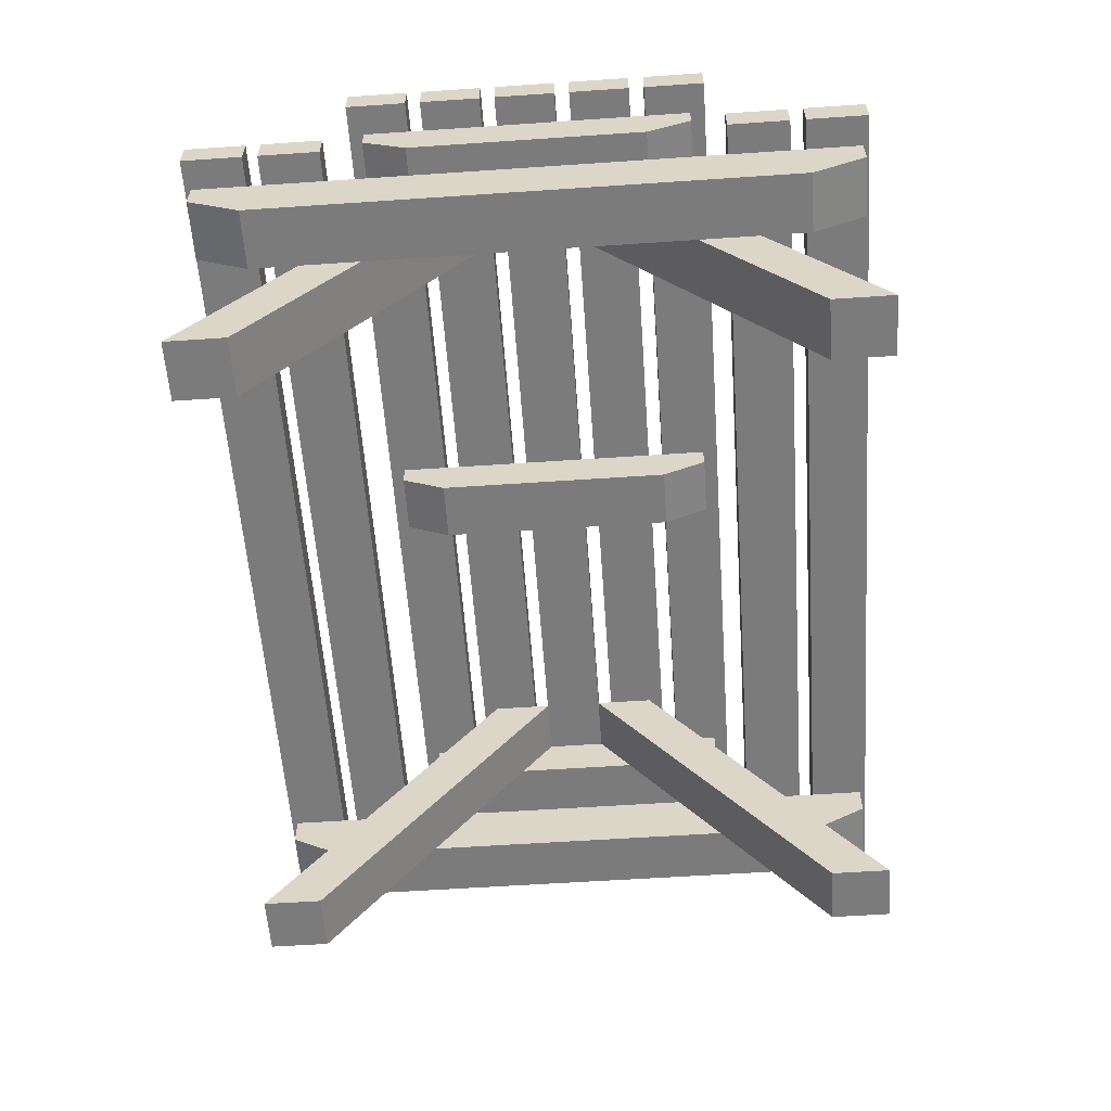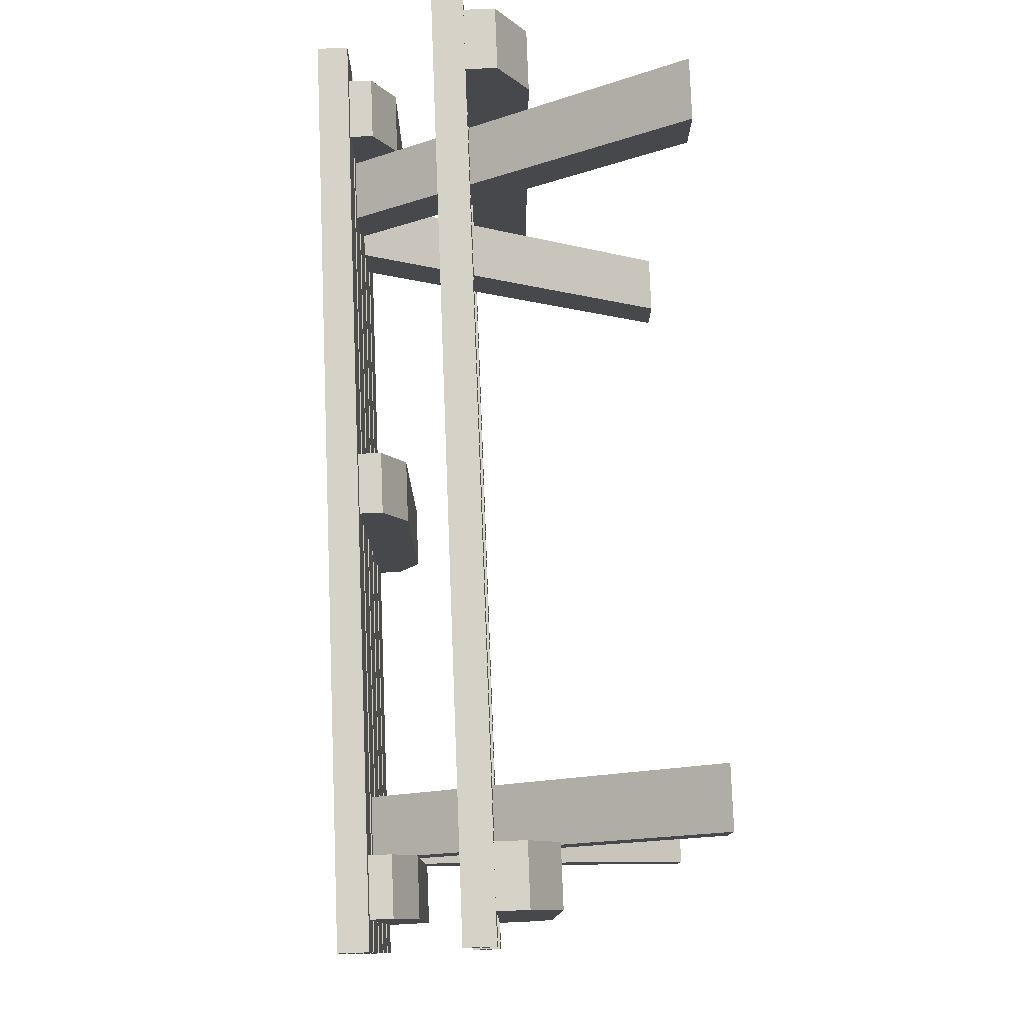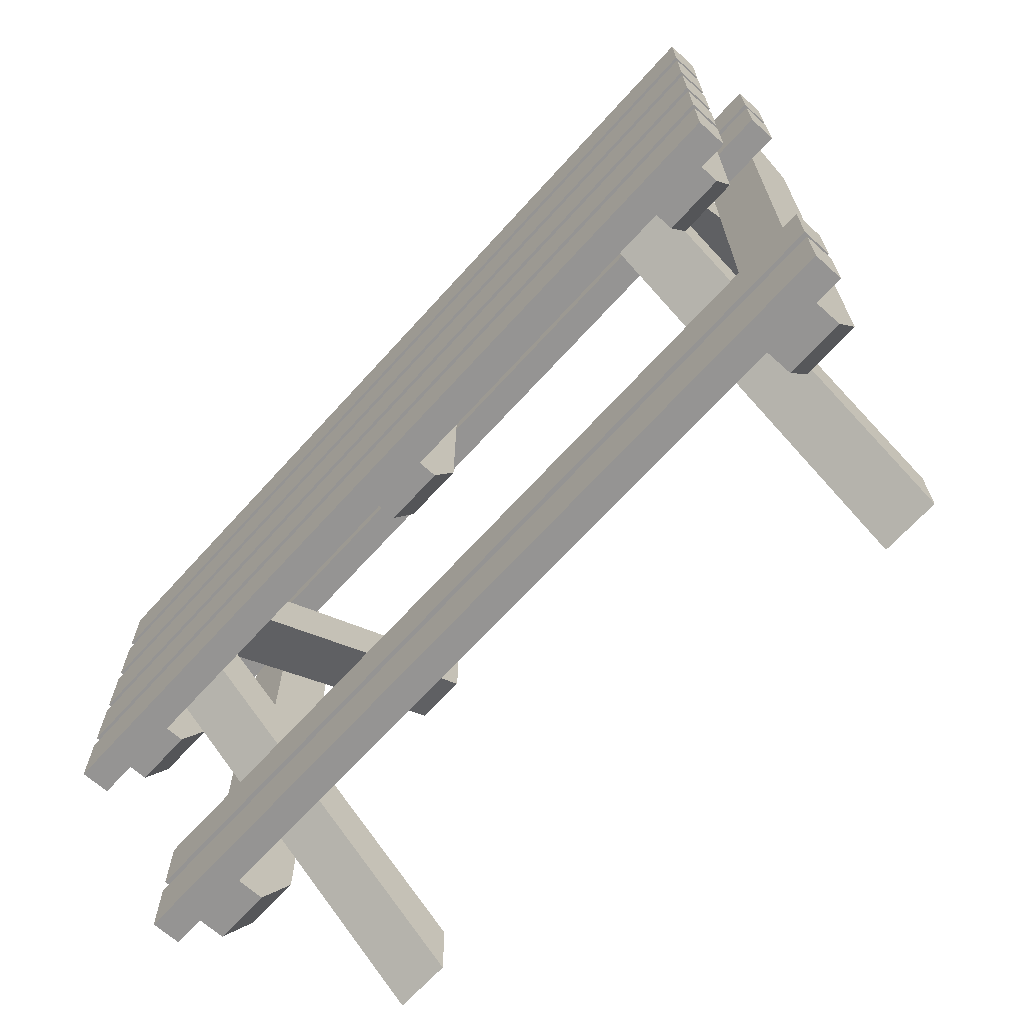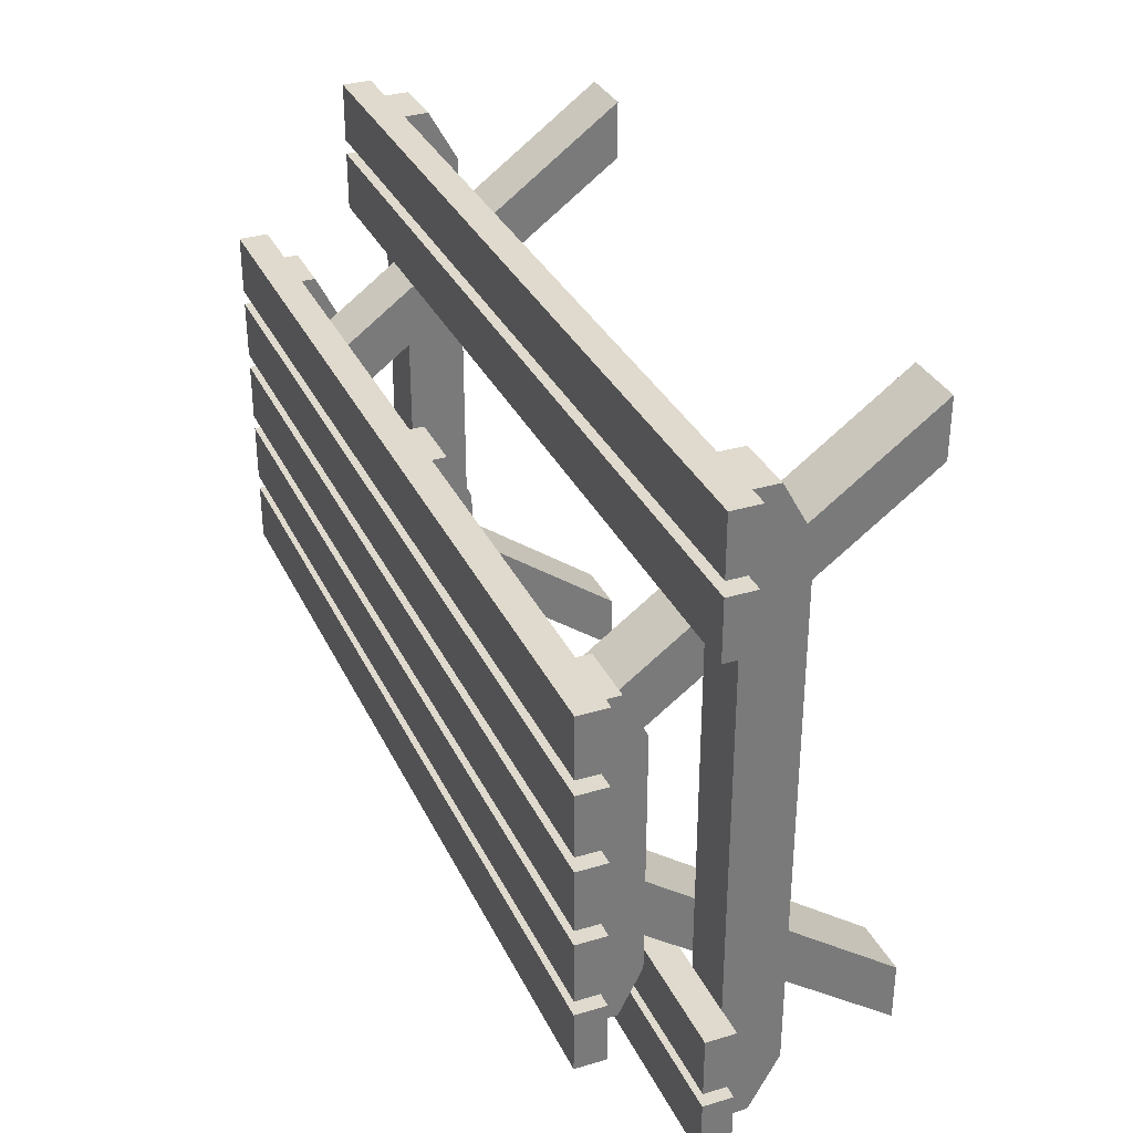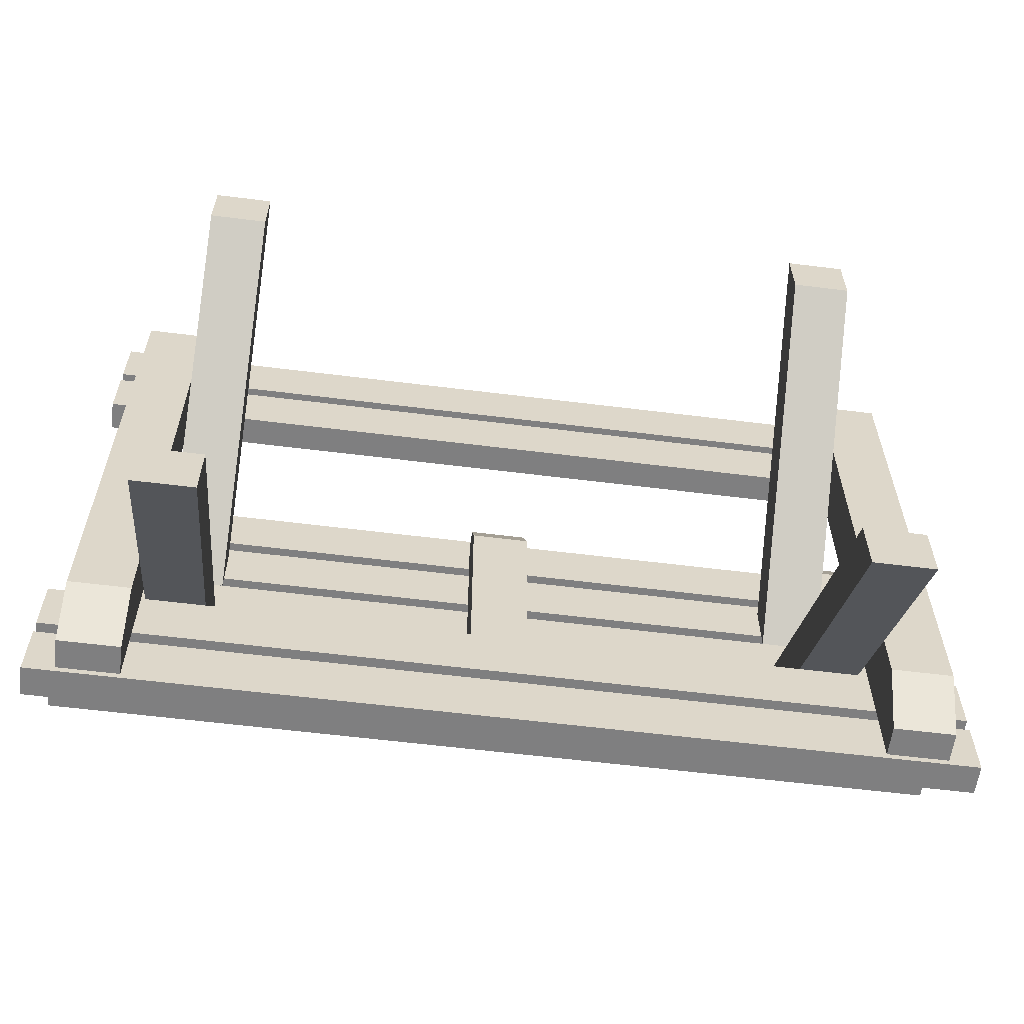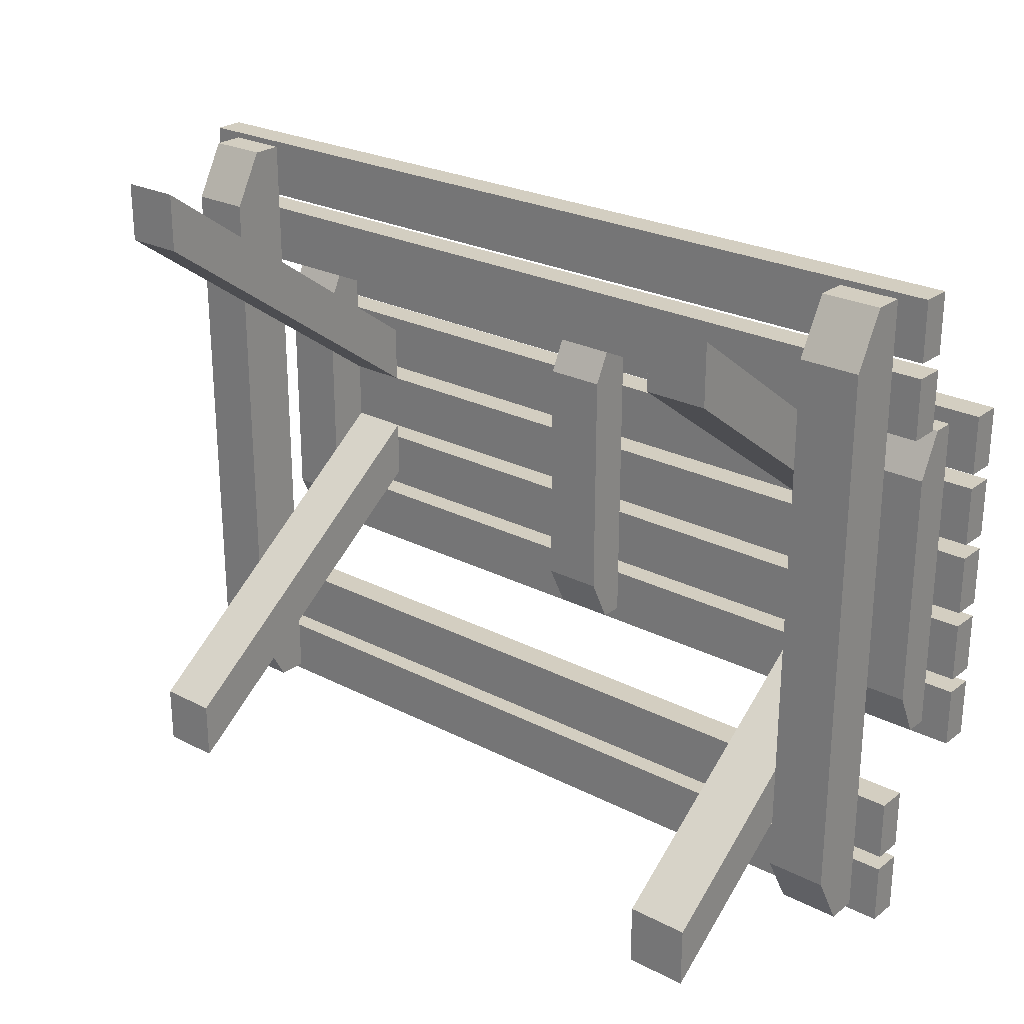
<metadata>
{"format":"obj","ext":"obj","renderer":"f3d","projection":"perspective","resolution":1024,"background":"white","views":[{"elev":-58.4,"azim":94.0,"up":"+Y"},{"elev":78.3,"azim":-92.2,"up":"+Z"},{"elev":-67.2,"azim":-132.1,"up":"+Z"},{"elev":32.8,"azim":-112.5,"up":"+Z"},{"elev":-59.8,"azim":-7.3,"up":"+Z"},{"elev":25.2,"azim":39.6,"up":"+Z"}]}
</metadata>
<code>
o taula_picnic
v -1.4 1.1 -0.55
v -1.4 0.95 -0.3998
v -1.4 1.1 0.55
v -1.2 1.1 -0.55
v -1.2 1.1 0.55
v -1.4 1.1 -0.3998
v -1.4 1.1 0.3998
v -1.2 1.1 0.3998
v -1.2 1.1 -0.3998
v -1.4 1.025 -0.55
v -1.2 1.025 0.55
v -1.4 1.025 0.55
v -1.2 1.025 -0.55
v -1.4 0.95 0.3998
v -1.2 0.95 -0.3998
v -1.2 0.95 0.3998
v 1 1.1 -0.3
v 1 1.1 -0.1
v 1 -0 -1.1
v 1 -0 -0.9
v 1.2 1.1 -0.3
v 1.2 1.1 -0.1
v 1.2 -0 -1.1
v 1.2 -0 -0.9
v 1.5 1.2 0.4
v 1.5 1.1 0.4
v -1.5 1.2 0.4
v -1.5 1.1 0.4
v 1.5 1.2 0.6
v 1.5 1.1 0.6
v -1.5 1.2 0.6
v -1.5 1.1 0.6
v 1.5 1.2 0.15
v 1.5 1.1 0.15
v -1.5 1.2 0.15
v -1.5 1.1 0.15
v 1.5 1.2 0.35
v 1.5 1.1 0.35
v -1.5 1.2 0.35
v -1.5 1.1 0.35
v 1.5 1.2 -0.1
v 1.5 1.1 -0.1
v -1.5 1.2 -0.1
v -1.5 1.1 -0.1
v 1.5 1.2 0.1
v 1.5 1.1 0.1
v -1.5 1.2 0.1
v -1.5 1.1 0.1
v 1.5 1.2 -0.35
v 1.5 1.1 -0.35
v -1.5 1.2 -0.35
v -1.5 1.1 -0.35
v 1.5 1.2 -0.15
v 1.5 1.1 -0.15
v -1.5 1.2 -0.15
v -1.5 1.1 -0.15
v 1.5 1.2 -0.6
v 1.5 1.1 -0.6
v -1.5 1.2 -0.6
v -1.5 1.1 -0.6
v 1.5 1.2 -0.4
v 1.5 1.1 -0.4
v -1.5 1.2 -0.4
v -1.5 1.1 -0.4
v 1.5 0.8 -1.1
v 1.5 0.7 -1.1
v -1.5 0.8 -1.1
v -1.5 0.7 -1.1
v 1.5 0.8 -0.9
v 1.5 0.7 -0.9
v -1.5 0.8 -0.9
v -1.5 0.7 -0.9
v 1.5 0.8 -0.85
v 1.5 0.7 -0.85
v -1.5 0.8 -0.85
v -1.5 0.7 -0.85
v 1.5 0.8 -0.65
v 1.5 0.7 -0.65
v -1.5 0.8 -0.65
v -1.5 0.7 -0.65
v 1.5 0.8 0.65
v 1.5 0.7 0.65
v -1.5 0.8 0.65
v -1.5 0.7 0.65
v 1.5 0.8 0.85
v 1.5 0.7 0.85
v -1.5 0.8 0.85
v -1.5 0.7 0.85
v 1.5 0.8 0.9
v 1.5 0.7 0.9
v -1.5 0.8 0.9
v -1.5 0.7 0.9
v 1.5 0.8 1.1
v 1.5 0.7 1.1
v -1.5 0.8 1.1
v -1.5 0.7 1.1
v 0.1 0.95 0.3998
v 0.1 0.95 -0.3998
v 0.1 1.025 -0.55
v -0.1 0.95 0.3998
v 0.1 1.025 0.55
v -0.1 1.025 -0.55
v -0.1 1.025 0.55
v -0.1 0.95 -0.3998
v 0.1 1.1 -0.3998
v 0.1 1.1 0.3998
v -0.1 1.1 0.3998
v -0.1 1.1 -0.3998
v 0.1 1.1 0.55
v 0.1 1.1 -0.55
v -0.1 1.1 -0.55
v -0.1 1.1 0.55
v 1.2 1.1 0.55
v 1.2 1.1 -0.55
v 1.4 1.1 -0.55
v 1.4 1.1 0.55
v 1.2 1.1 -0.3998
v 1.2 1.1 0.3998
v 1.4 1.1 0.3998
v 1.4 1.1 -0.3998
v 1.2 0.95 -0.3998
v 1.2 1.025 0.55
v 1.2 1.025 -0.55
v 1.4 1.025 0.55
v 1.2 0.95 0.3998
v 1.4 1.025 -0.55
v 1.4 0.95 -0.3998
v 1.4 0.95 0.3998
v 1.2 0.7 1.08
v 1.2 0.7 -1.08
v 1.4 0.7 -1.08
v 1.4 0.5 -0.8999
v 1.4 0.7 1.08
v 1.4 0.5 0.8999
v 1.2 0.7 -0.8999
v 1.2 0.7 0.8999
v 1.4 0.7 0.8999
v 1.4 0.7 -0.8999
v 1.2 0.5 0.8999
v 1.2 0.5 -0.8999
v 1.2 0.6 1.08
v 1.2 0.6 -1.08
v 1.4 0.6 1.08
v 1.4 0.6 -1.08
v -1.4 0.7 -1.08
v -1.4 0.7 1.08
v -1.2 0.7 -1.08
v -1.2 0.7 1.08
v -1.4 0.7 -0.8999
v -1.4 0.7 0.8999
v -1.2 0.7 0.8999
v -1.2 0.7 -0.8999
v -1.4 0.5 0.8999
v -1.4 0.6 -1.08
v -1.2 0.6 1.08
v -1.4 0.6 1.08
v -1.2 0.6 -1.08
v -1.4 0.5 -0.8999
v -1.2 0.5 -0.8999
v -1.2 0.5 0.8999
v -1 1.1 0.3
v -1.2 1.1 -0.3
v -1.2 1.1 -0.1
v -1.2 -0 -1.1
v -1.2 -0 -0.9
v -1 1.1 -0.3
v -1 1.1 -0.1
v -1 -0 -1.1
v -1 -0 -0.9
v -1.2 1.1 0.1
v -1.2 1.1 0.3
v -1.2 -0 0.9
v -1.2 -0 1.1
v -1 1.1 0.1
v -1 1.1 0.3
v -1 -0 0.9
v -1 -0 1.1
v 1 1.1 0.1
v 1 1.1 0.3
v 1 -0 0.9
v 1 -0 1.1
v 1.2 1.1 0.1
v 1.2 1.1 0.3
v 1.2 -0 0.9
v 1.2 -0 1.1
f 12 5 11
f 7 12 14
f 9 13 15
f 4 6 1
f 4 10 13
f 8 3 7
f 10 6 2
f 16 2 14
f 7 9 8
f 11 8 16
f 15 8 9
f 14 6 7
f 13 2 15
f 14 11 16
f 21 19 17
f 19 24 20
f 24 21 22
f 18 24 22
f 17 20 18
f 21 18 22
f 29 27 25
f 27 32 28
f 31 30 32
f 26 32 30
f 25 28 26
f 29 26 30
f 37 35 33
f 35 40 36
f 39 38 40
f 34 40 38
f 33 36 34
f 37 34 38
f 45 43 41
f 43 48 44
f 47 46 48
f 42 48 46
f 41 44 42
f 45 42 46
f 53 51 49
f 51 56 52
f 55 54 56
f 50 56 54
f 49 52 50
f 53 50 54
f 61 59 57
f 59 64 60
f 63 62 64
f 58 64 62
f 57 60 58
f 61 58 62
f 69 67 65
f 67 72 68
f 71 70 72
f 66 72 70
f 65 68 66
f 69 66 70
f 77 75 73
f 75 80 76
f 79 78 80
f 74 80 78
f 73 76 74
f 77 74 78
f 85 83 81
f 83 88 84
f 87 86 88
f 82 88 86
f 81 84 82
f 85 82 86
f 93 91 89
f 91 96 92
f 95 94 96
f 90 96 94
f 89 92 90
f 93 90 94
f 103 97 100
f 99 104 98
f 100 108 107
f 98 106 105
f 101 106 97
f 107 105 106
f 97 104 100
f 102 108 104
f 106 112 107
f 110 102 99
f 110 108 111
f 105 99 98
f 107 103 100
f 103 109 101
f 122 116 124
f 118 122 125
f 120 126 127
f 115 117 114
f 115 123 126
f 119 113 118
f 123 117 121
f 128 121 125
f 118 120 119
f 124 119 128
f 127 119 120
f 125 117 118
f 126 121 127
f 122 128 125
f 129 143 141
f 136 141 139
f 138 144 132
f 131 135 130
f 131 142 144
f 137 129 136
f 142 135 140
f 134 140 139
f 136 138 137
f 143 137 134
f 132 137 138
f 139 135 136
f 144 140 132
f 141 134 139
f 146 155 156
f 150 156 153
f 152 157 159
f 147 149 145
f 147 154 157
f 151 146 150
f 154 149 158
f 160 158 153
f 150 152 151
f 155 151 160
f 159 151 152
f 153 149 150
f 157 158 159
f 156 160 153
f 166 164 162
f 164 169 165
f 169 166 167
f 163 169 167
f 162 165 163
f 166 163 167
f 174 172 170
f 172 177 173
f 176 175 177
f 171 177 175
f 171 172 173
f 174 171 175
f 182 180 178
f 180 185 181
f 184 183 185
f 179 185 183
f 179 180 181
f 182 179 183
f 12 3 5
f 7 3 12
f 9 4 13
f 4 9 6
f 4 1 10
f 8 5 3
f 10 1 6
f 16 15 2
f 7 6 9
f 11 5 8
f 15 16 8
f 14 2 6
f 13 10 2
f 14 12 11
f 21 23 19
f 19 23 24
f 24 23 21
f 18 20 24
f 17 19 20
f 21 17 18
f 29 31 27
f 27 31 32
f 31 29 30
f 26 28 32
f 25 27 28
f 29 25 26
f 37 39 35
f 35 39 40
f 39 37 38
f 34 36 40
f 33 35 36
f 37 33 34
f 45 47 43
f 43 47 48
f 47 45 46
f 42 44 48
f 41 43 44
f 45 41 42
f 53 55 51
f 51 55 56
f 55 53 54
f 50 52 56
f 49 51 52
f 53 49 50
f 61 63 59
f 59 63 64
f 63 61 62
f 58 60 64
f 57 59 60
f 61 57 58
f 69 71 67
f 67 71 72
f 71 69 70
f 66 68 72
f 65 67 68
f 69 65 66
f 77 79 75
f 75 79 80
f 79 77 78
f 74 76 80
f 73 75 76
f 77 73 74
f 85 87 83
f 83 87 88
f 87 85 86
f 82 84 88
f 81 83 84
f 85 81 82
f 93 95 91
f 91 95 96
f 95 93 94
f 90 92 96
f 89 91 92
f 93 89 90
f 103 101 97
f 99 102 104
f 100 104 108
f 98 97 106
f 101 109 106
f 107 108 105
f 97 98 104
f 102 111 108
f 106 109 112
f 110 111 102
f 110 105 108
f 105 110 99
f 107 112 103
f 103 112 109
f 122 113 116
f 118 113 122
f 120 115 126
f 115 120 117
f 115 114 123
f 119 116 113
f 123 114 117
f 128 127 121
f 118 117 120
f 124 116 119
f 127 128 119
f 125 121 117
f 126 123 121
f 122 124 128
f 129 133 143
f 136 129 141
f 138 131 144
f 131 138 135
f 131 130 142
f 137 133 129
f 142 130 135
f 134 132 140
f 136 135 138
f 143 133 137
f 132 134 137
f 139 140 135
f 144 142 140
f 141 143 134
f 146 148 155
f 150 146 156
f 152 147 157
f 147 152 149
f 147 145 154
f 151 148 146
f 154 145 149
f 160 159 158
f 150 149 152
f 155 148 151
f 159 160 151
f 153 158 149
f 157 154 158
f 156 155 160
f 166 168 164
f 164 168 169
f 169 168 166
f 163 165 169
f 162 164 165
f 166 162 163
f 174 176 172
f 172 176 177
f 176 174 175
f 171 173 177
f 171 170 172
f 174 170 171
f 182 184 180
f 180 184 185
f 184 182 183
f 179 181 185
f 179 178 180
f 182 178 179

</code>
